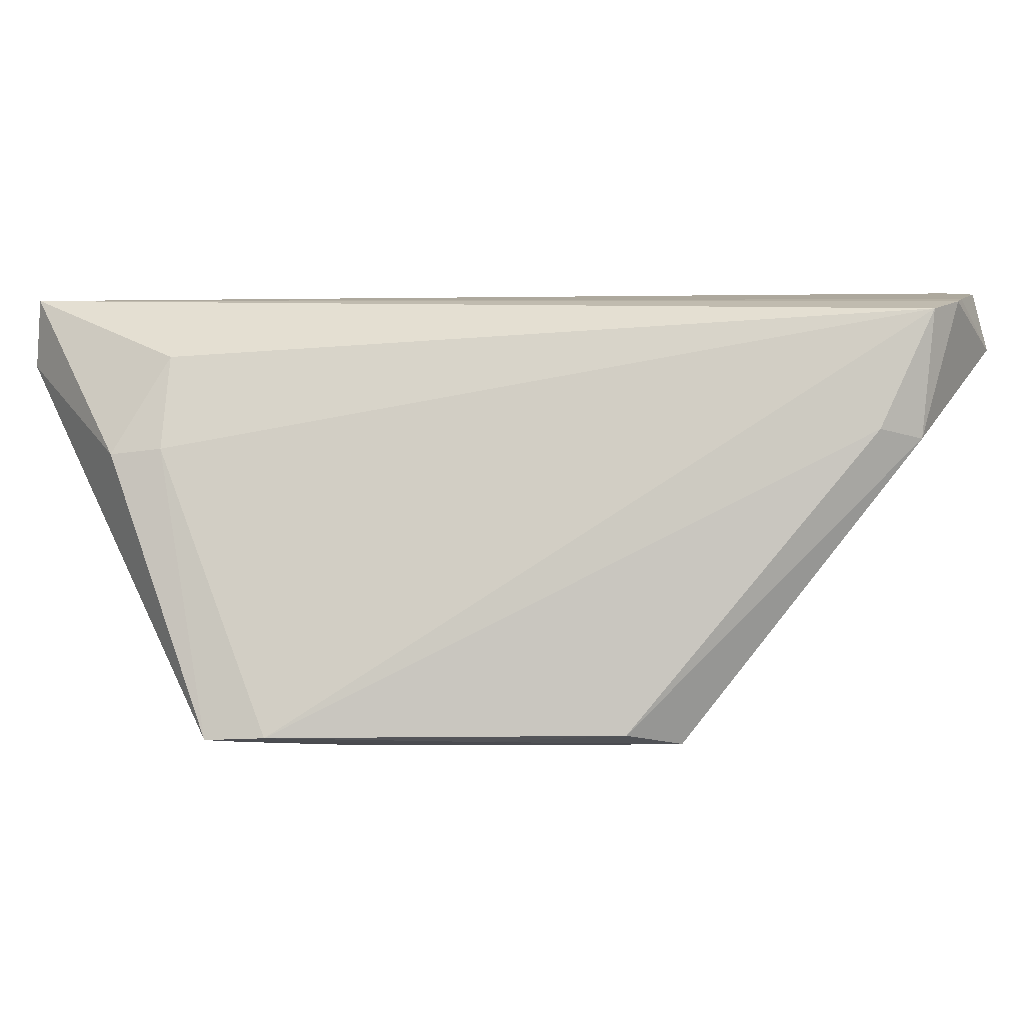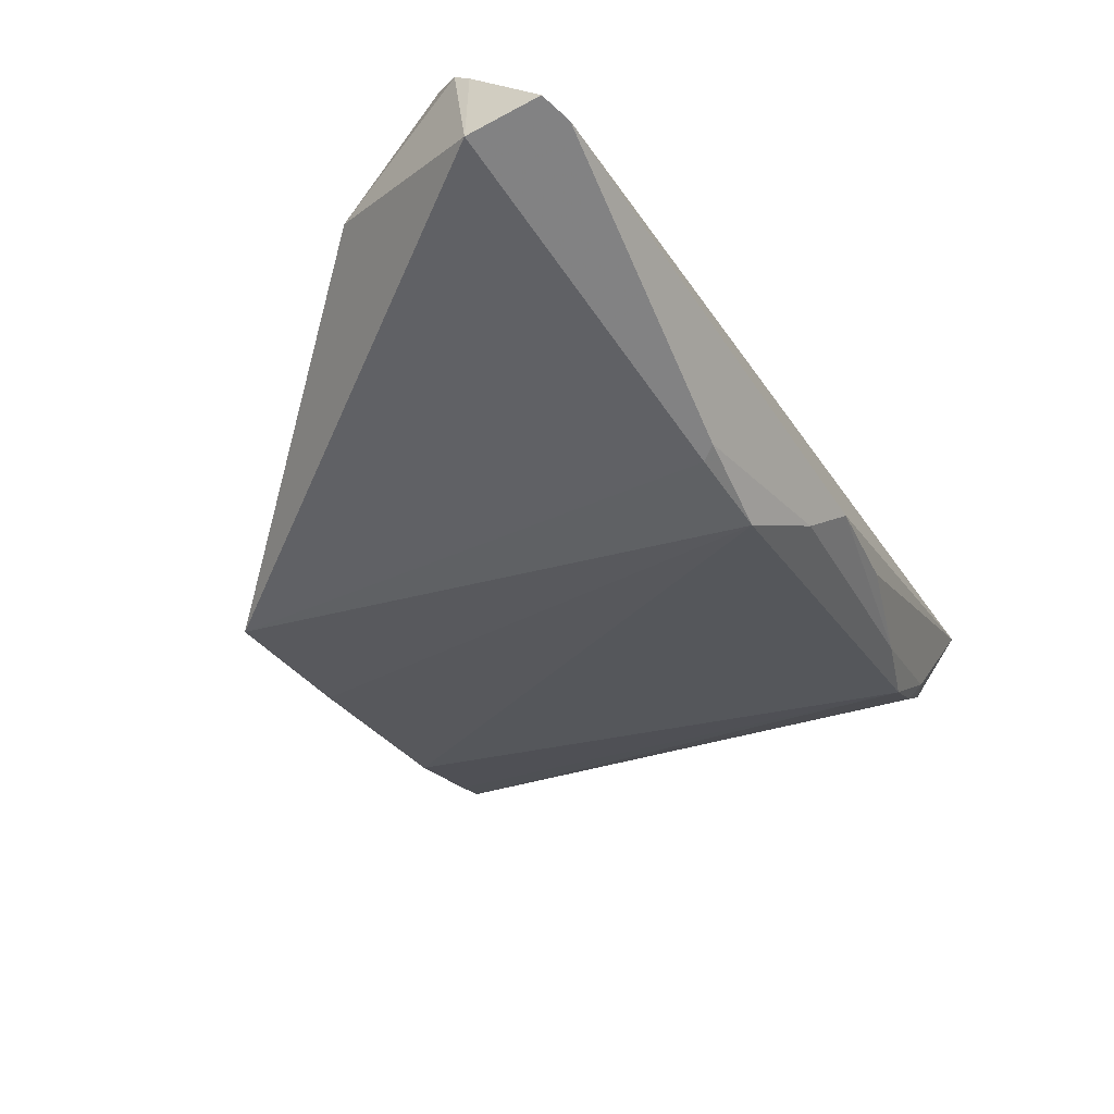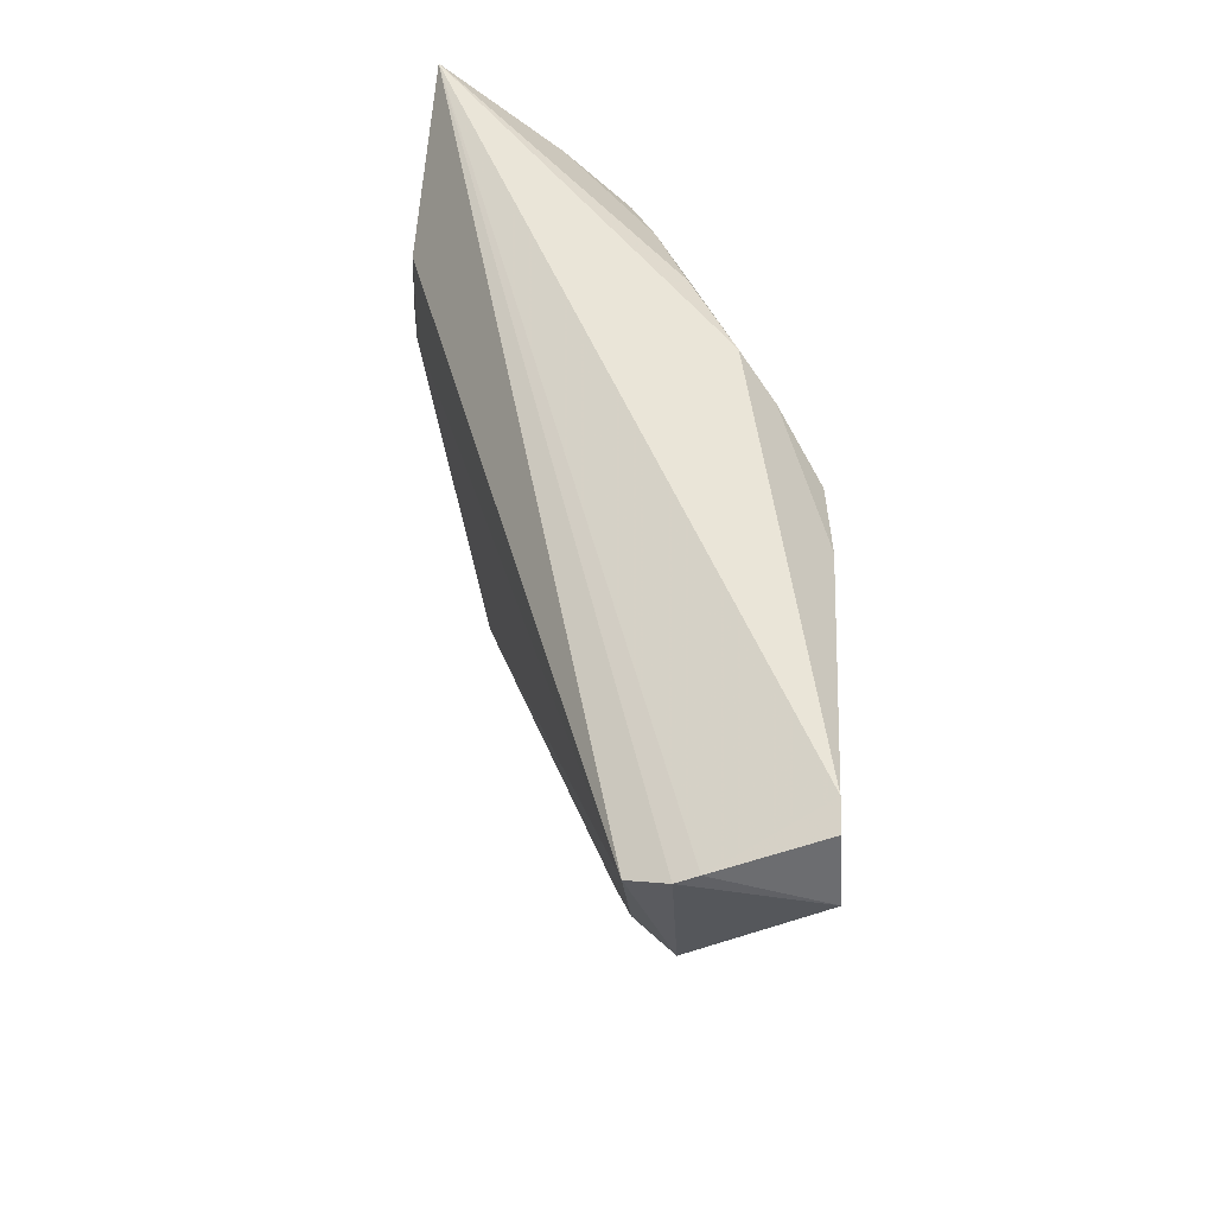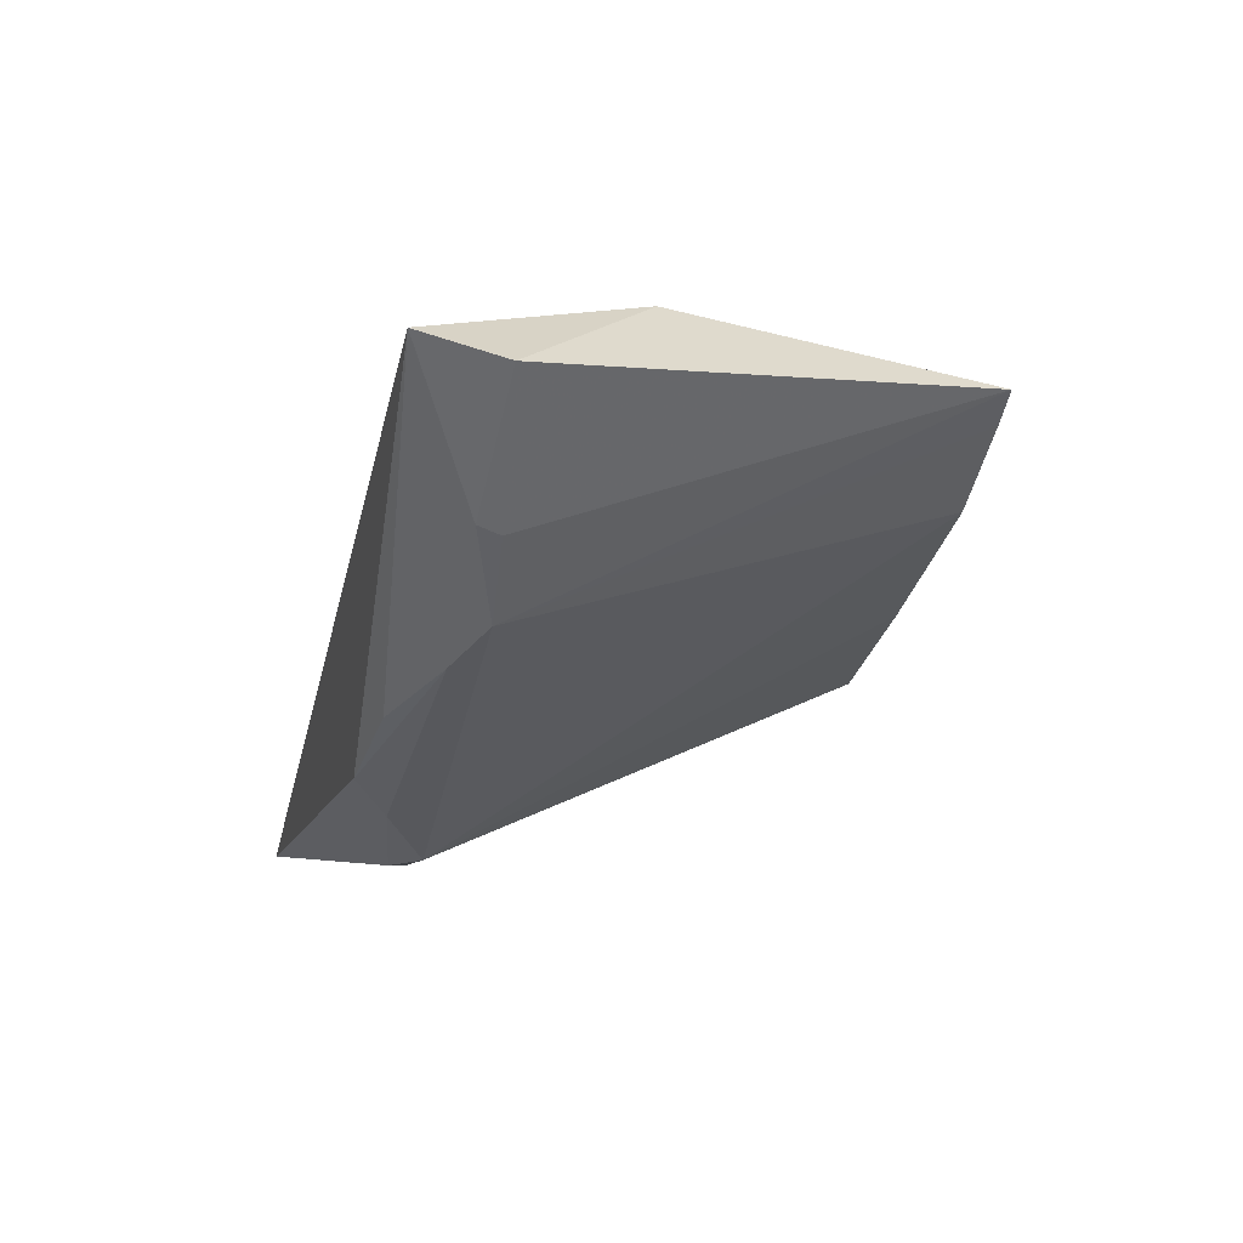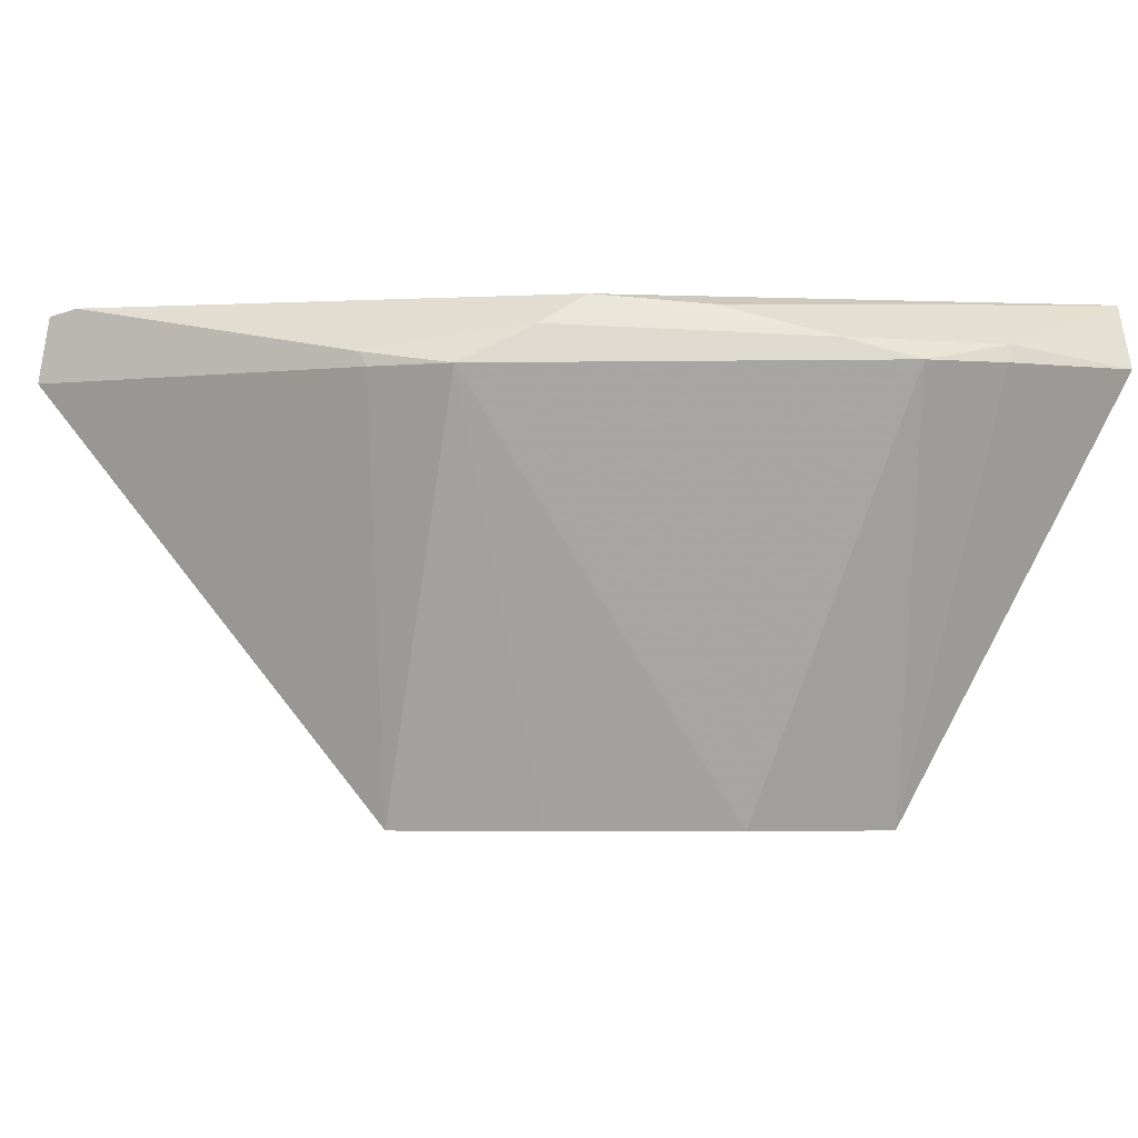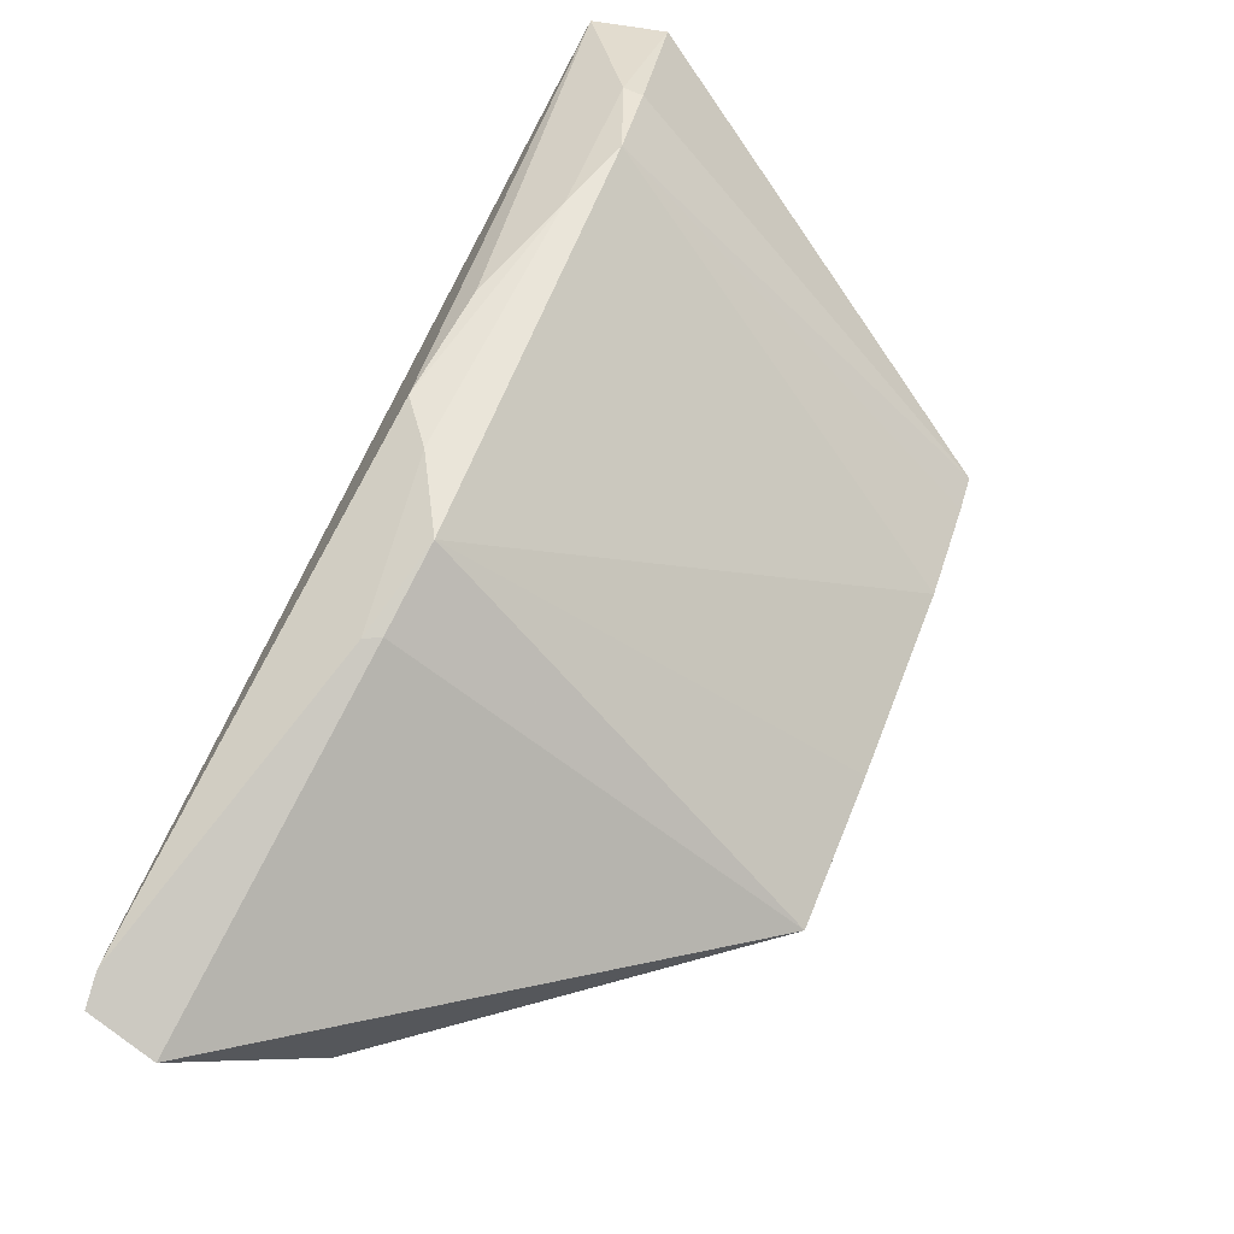
<metadata>
{"format":"obj","ext":"obj","renderer":"f3d","projection":"perspective","resolution":1024,"background":"white","views":[{"elev":-17.1,"azim":-136.8,"up":"+Z"},{"elev":-75.6,"azim":-55.3,"up":"+Y"},{"elev":44.5,"azim":-67.0,"up":"+Z"},{"elev":18.0,"azim":74.8,"up":"+Y"},{"elev":-2.0,"azim":44.1,"up":"+Z"},{"elev":-73.1,"azim":60.5,"up":"+Y"}]}
</metadata>
<code>
v 0.0194 -0.001375 0.0808
v 0.02038 -0.002087 0.07846
v 0.01297 -0.005406 0.06286
v 0.00143 -0.01566 0.06294
v -0.007081 -0.02538 0.08086
v 0.006515 -0.02025 0.07829
v -0.009624 -0.02045 0.07802
v 0.01513 -0.002097 0.07358
v 0.01725 -0.009534 0.07842
v 0.0007611 -0.01805 0.06288
v 0.00889 -0.01652 0.08068
v 0.01101 -0.006594 0.06283
v -0.009494 -0.02259 0.07908
v 0.0132 -0.003201 0.0773
v 0.01863 -0.006792 0.07844
v 0.00987 -0.009722 0.06288
v -0.008411 -0.02604 0.07829
v -0.008121 -0.02148 0.07358
v 0.003429 -0.02164 0.0788
v 0.01193 -0.01365 0.08032
v 0.008118 -0.01808 0.07963
v -0.00742 -0.01982 0.07371
v 0.005668 -0.01251 0.06283
v 0.01338 -0.003068 0.07363
v -0.009746 -0.02191 0.07871
v 0.01851 -0.006499 0.07908
v 0.004826 -0.01443 0.06286
v 0.01213 -0.006613 0.06285
v -0.008116 -0.02578 0.08063
v 0.003749 -0.02155 0.07829
v 0.01517 -0.01127 0.07919
f 8 1 2
f 8 2 3
f 11 1 5
f 13 5 1
f 14 7 1
f 14 1 8
f 15 9 3
f 15 3 2
f 16 9 6
f 18 4 10
f 18 10 17
f 19 11 5
f 19 5 17
f 20 1 11
f 21 6 9
f 21 19 6
f 21 11 19
f 22 12 4
f 22 7 12
f 22 18 7
f 22 4 18
f 23 10 4
f 23 4 12
f 24 8 3
f 24 3 12
f 24 12 7
f 24 14 8
f 24 7 14
f 25 13 1
f 25 1 7
f 25 7 18
f 25 18 17
f 25 17 13
f 26 15 2
f 26 2 1
f 26 9 15
f 26 1 20
f 27 16 6
f 27 6 10
f 27 10 23
f 28 3 9
f 28 9 16
f 28 27 23
f 28 16 27
f 28 23 12
f 28 12 3
f 29 17 5
f 29 5 13
f 29 13 17
f 30 19 17
f 30 17 10
f 30 10 6
f 30 6 19
f 31 20 11
f 31 11 21
f 31 21 9
f 31 26 20
f 31 9 26

</code>
